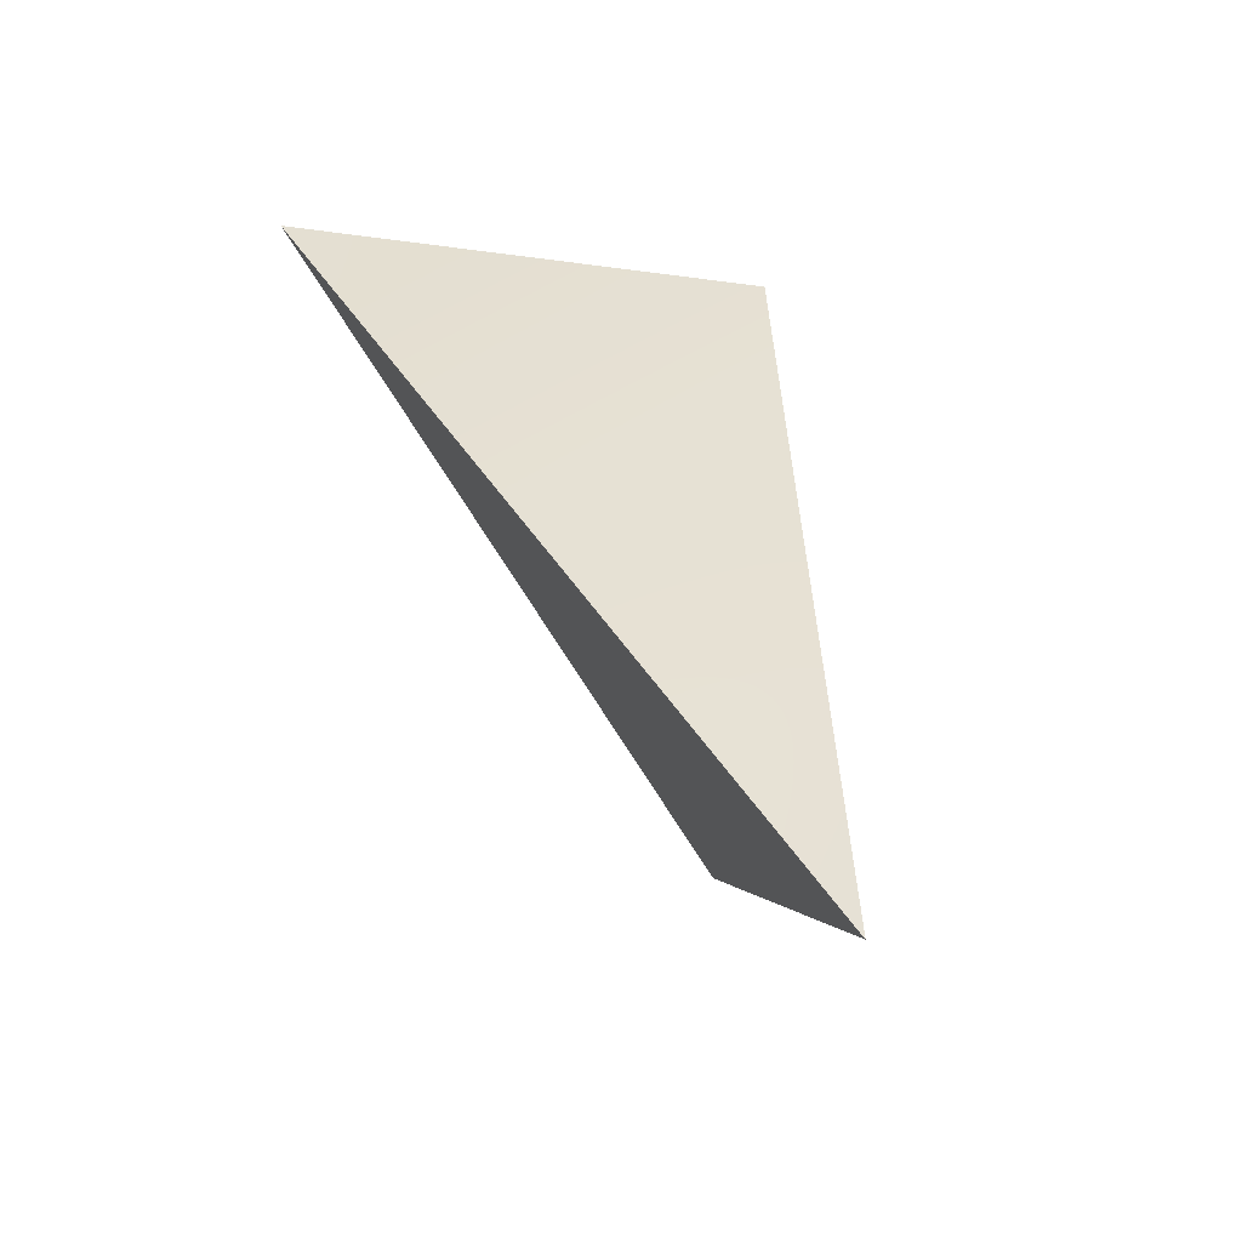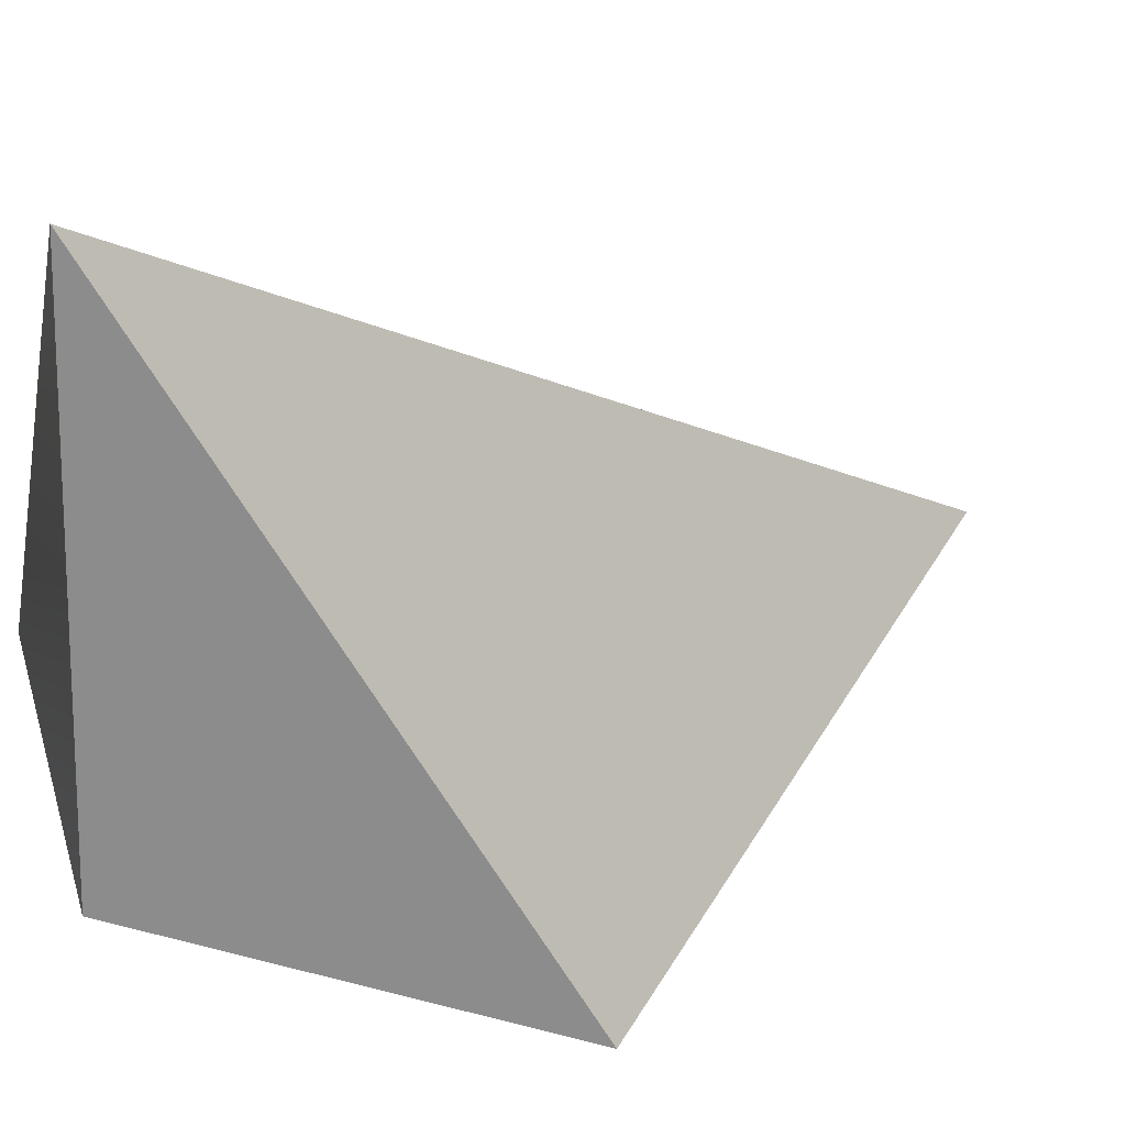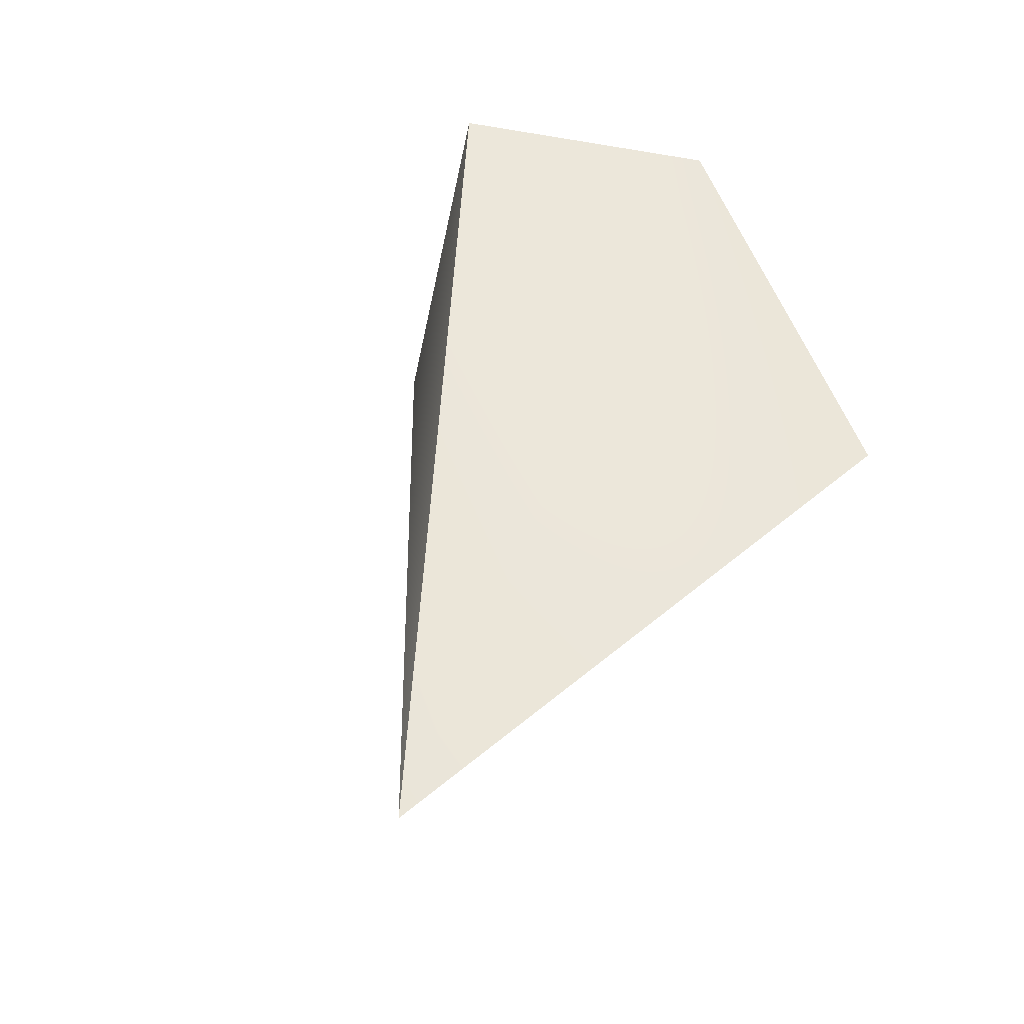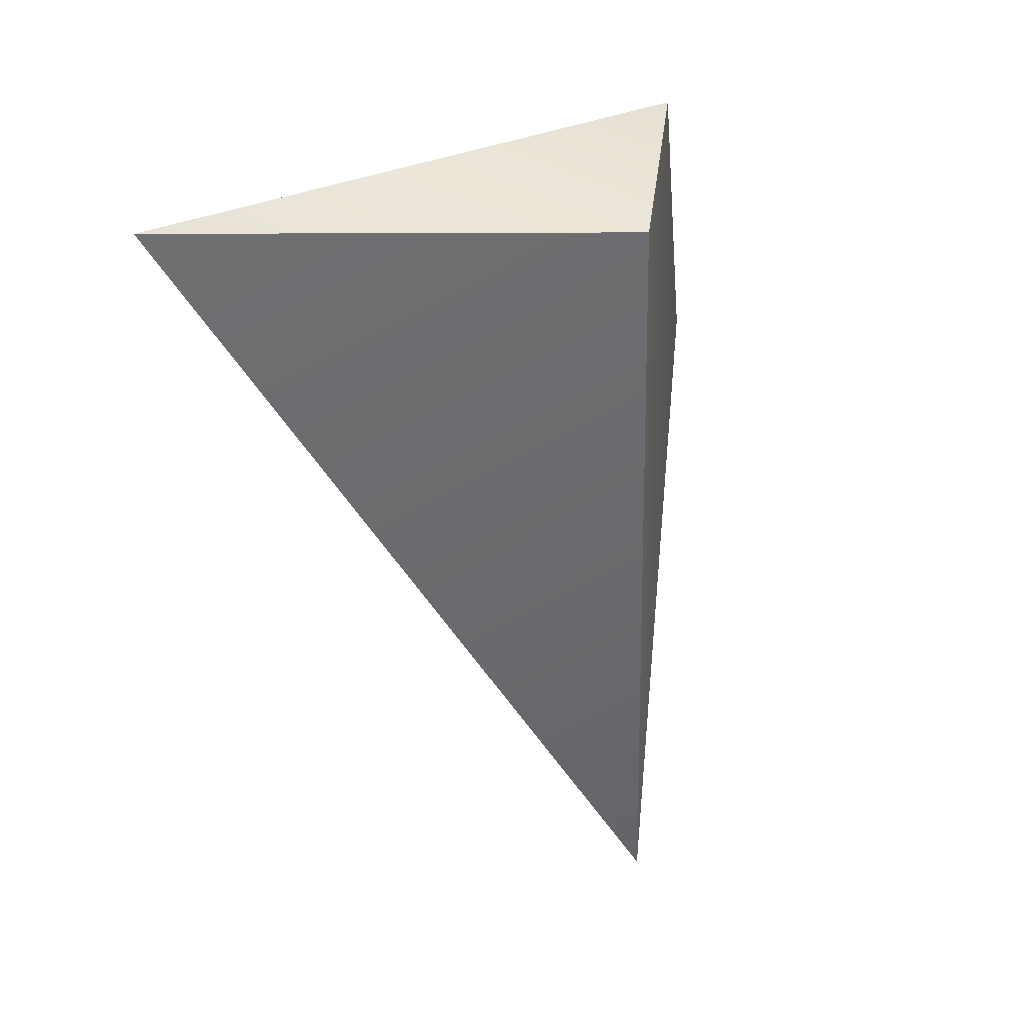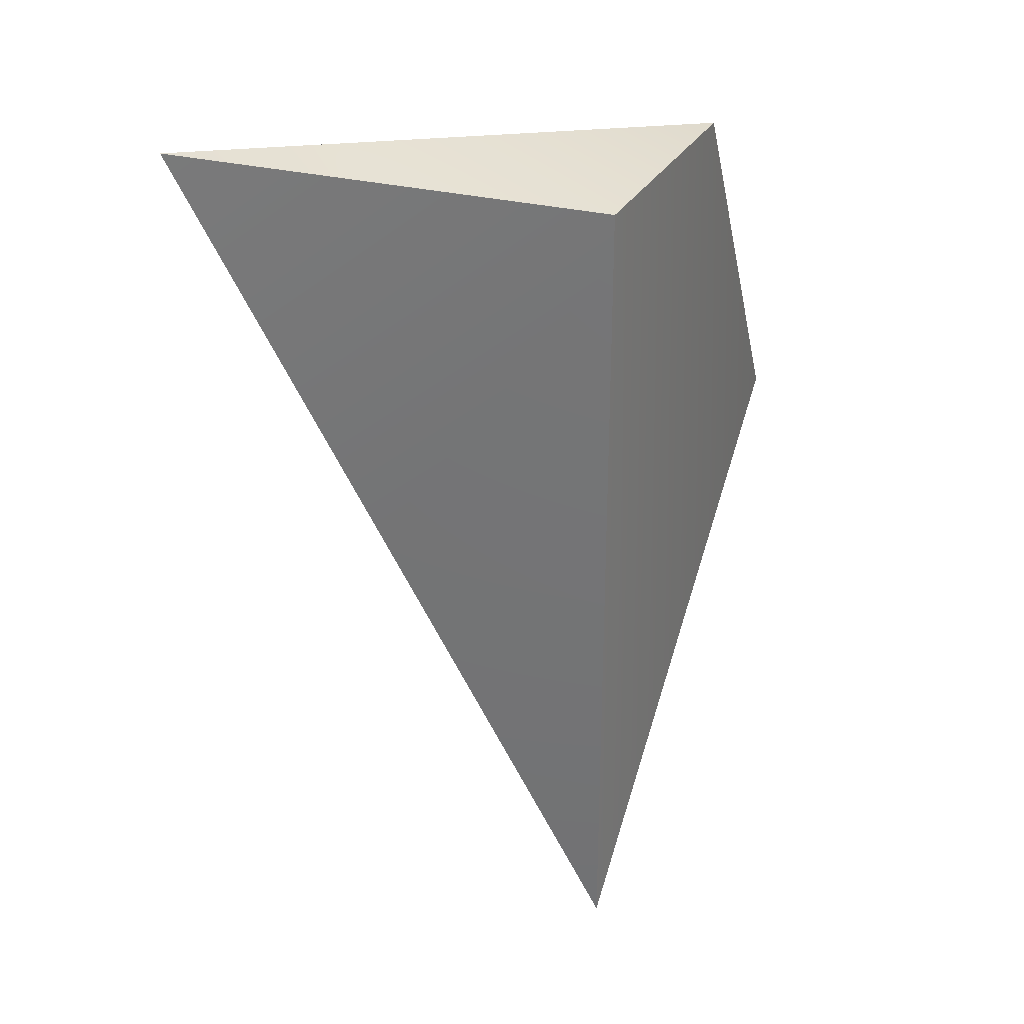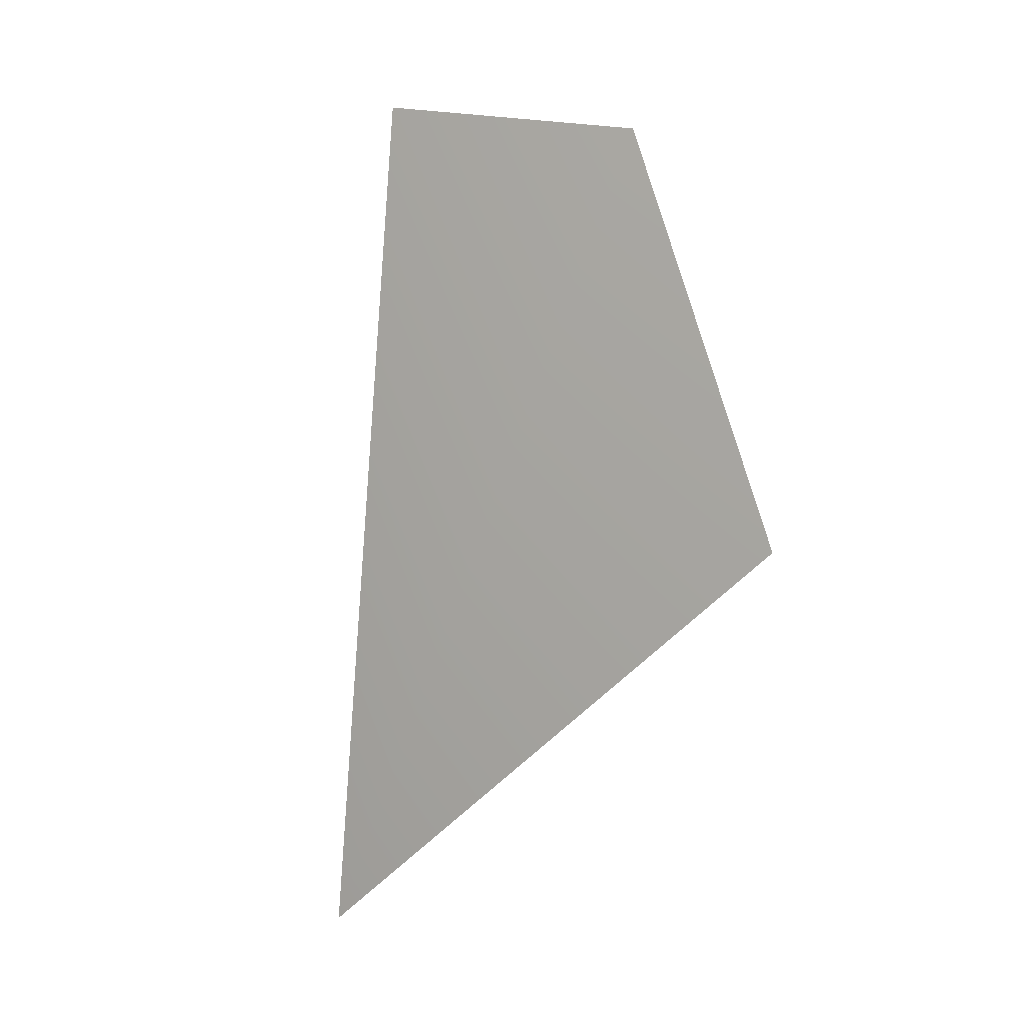
<metadata>
{"format":"obj","ext":"obj","renderer":"f3d","projection":"perspective","resolution":1024,"background":"white","views":[{"elev":-44.4,"azim":44.6,"up":"+Y"},{"elev":20.5,"azim":-103.9,"up":"+Z"},{"elev":-30.5,"azim":136.8,"up":"+Y"},{"elev":43.0,"azim":61.6,"up":"+Y"},{"elev":36.8,"azim":79.2,"up":"+Y"},{"elev":8.5,"azim":171.3,"up":"+Y"}]}
</metadata>
<code>
g default
v -2.18 32.03 10.44
v 6.068 33.03 -2.002
v 8.064 6.613 -1.685
v -0.5945 32.25 -6.767
v -4.144 19.99 -10.08
g polySurface95
f 1 3 2
f 1 2 4
f 3 5 4 2
f 1 4 5
f 1 5 3

</code>
